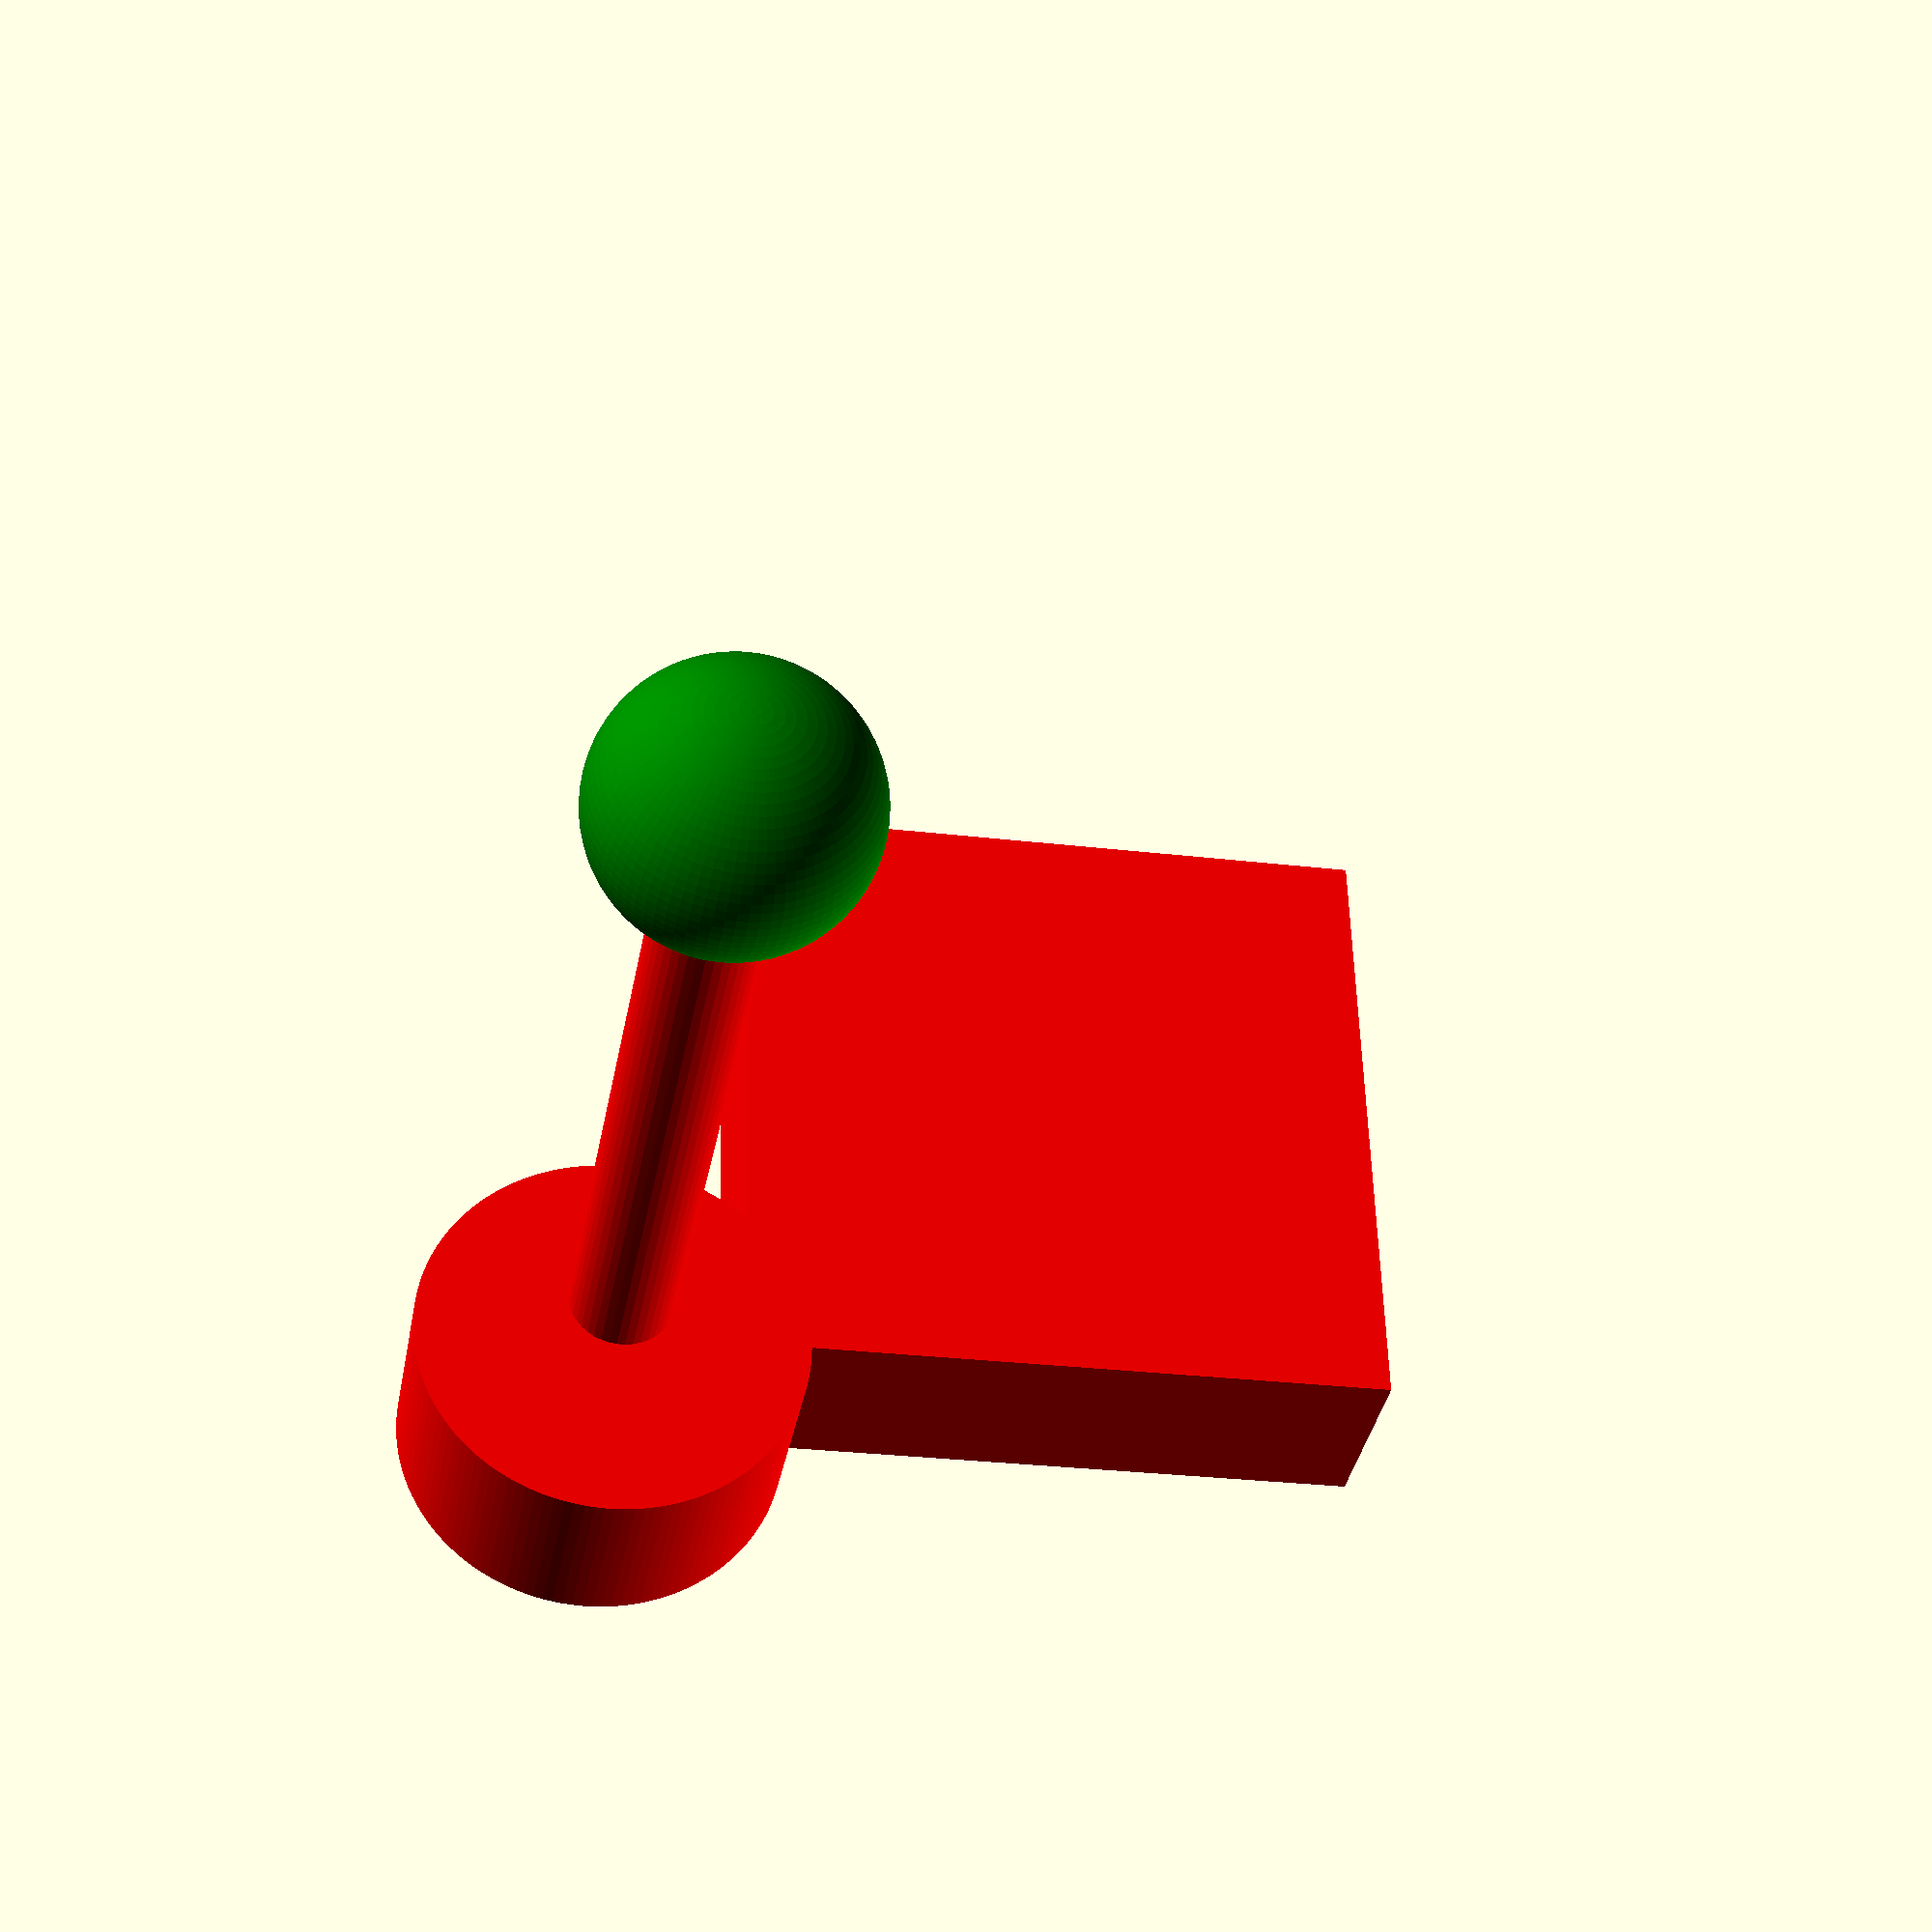
<openscad>
let($fa=2.000000, $fn=0, $fs=0.150000) union() { union() { color(c=[1.000000, 0.000000, 0.000000, 1.000000]) linear_extrude(height=3.000000, scale=[1.000000, 1.000000], twist=0.000000) union() { translate(v=[2.000000, 0.000000]) color(c=[1.000000, 0.000000, 0.000000, 1.000000]) square(size=[10.000000, 10.000000]); color(c=[0.000000, 0.000000, 1.000000, 1.000000]) circle(d=6.000000); } union() { difference() { scale(v=[0.800000, 0.800000, 0.800000]) color(c=[1.000000, 0.000000, 0.000000, 1.000000]) cylinder(d=2.000000, h=20.000000); color(c=[1.000000, 0.000000, 0.000000, 1.000000]) cylinder(d=3.000000, h=4.000000); } translate(v=[0.000000, 0.000000, 16.000000]) color(c=[0.000000, 0.502000, 0.000000, 1.000000]) sphere(d=4.000000); } } sphere(d=3.000000); }
</openscad>
<views>
elev=216.1 azim=178.6 roll=190.2 proj=p view=wireframe
</views>
